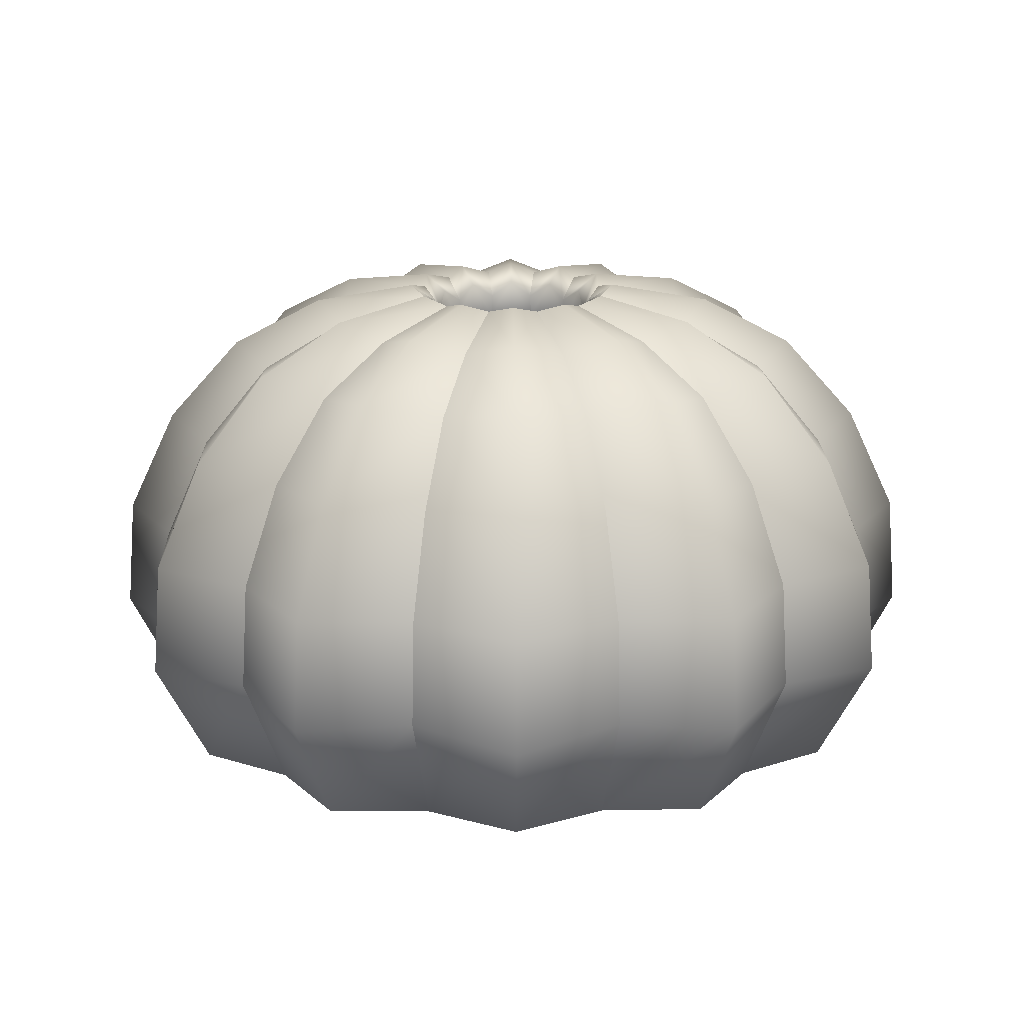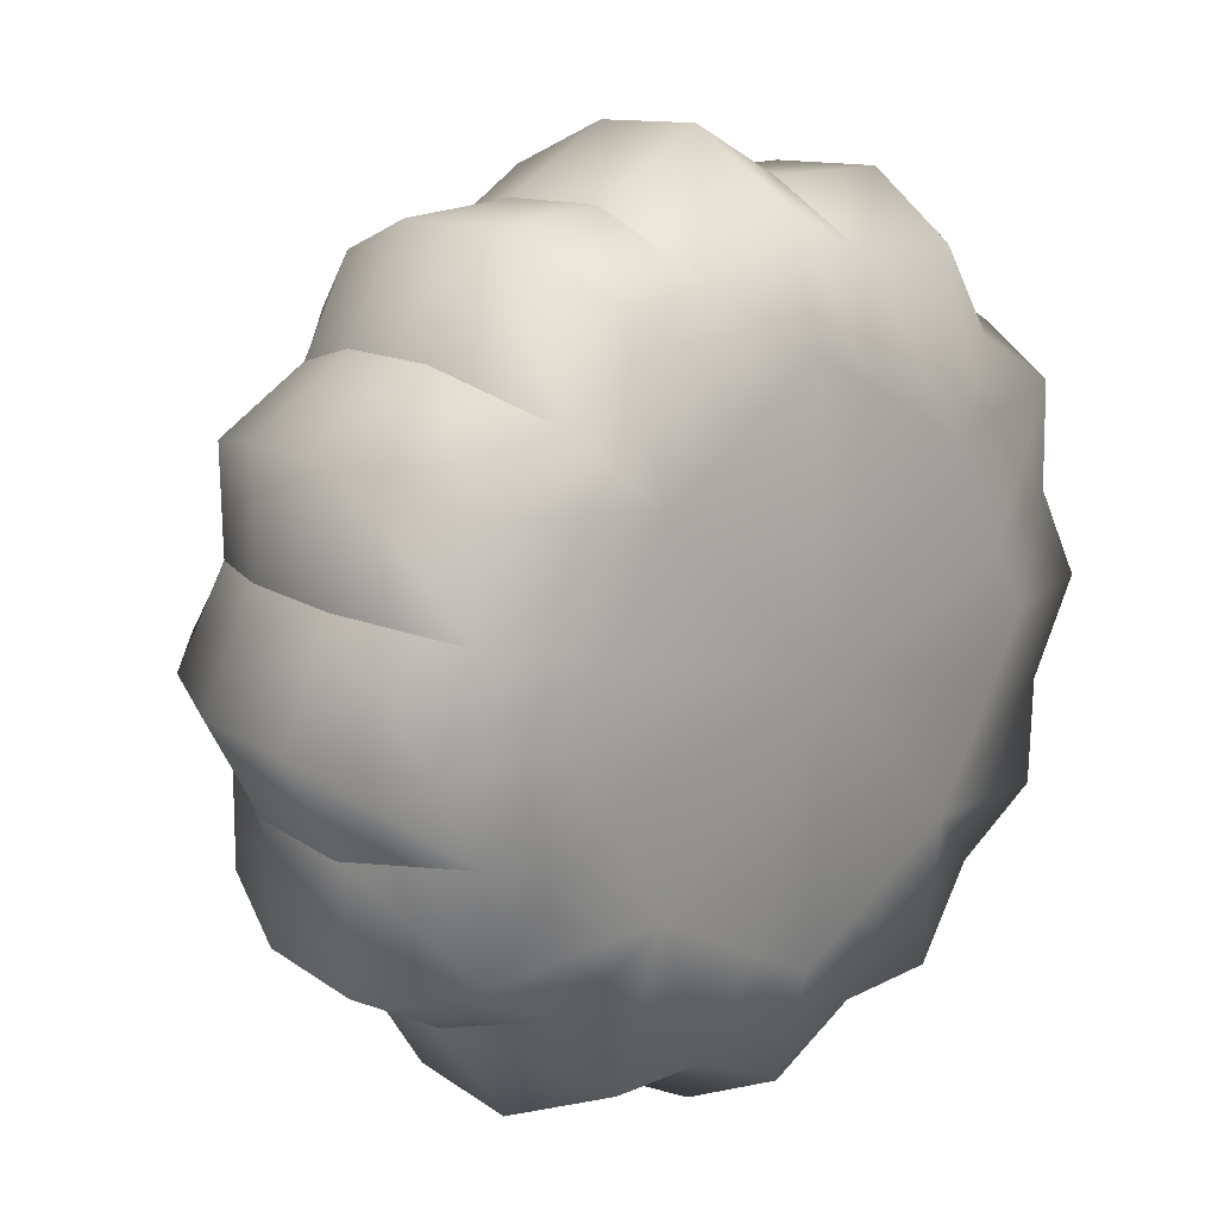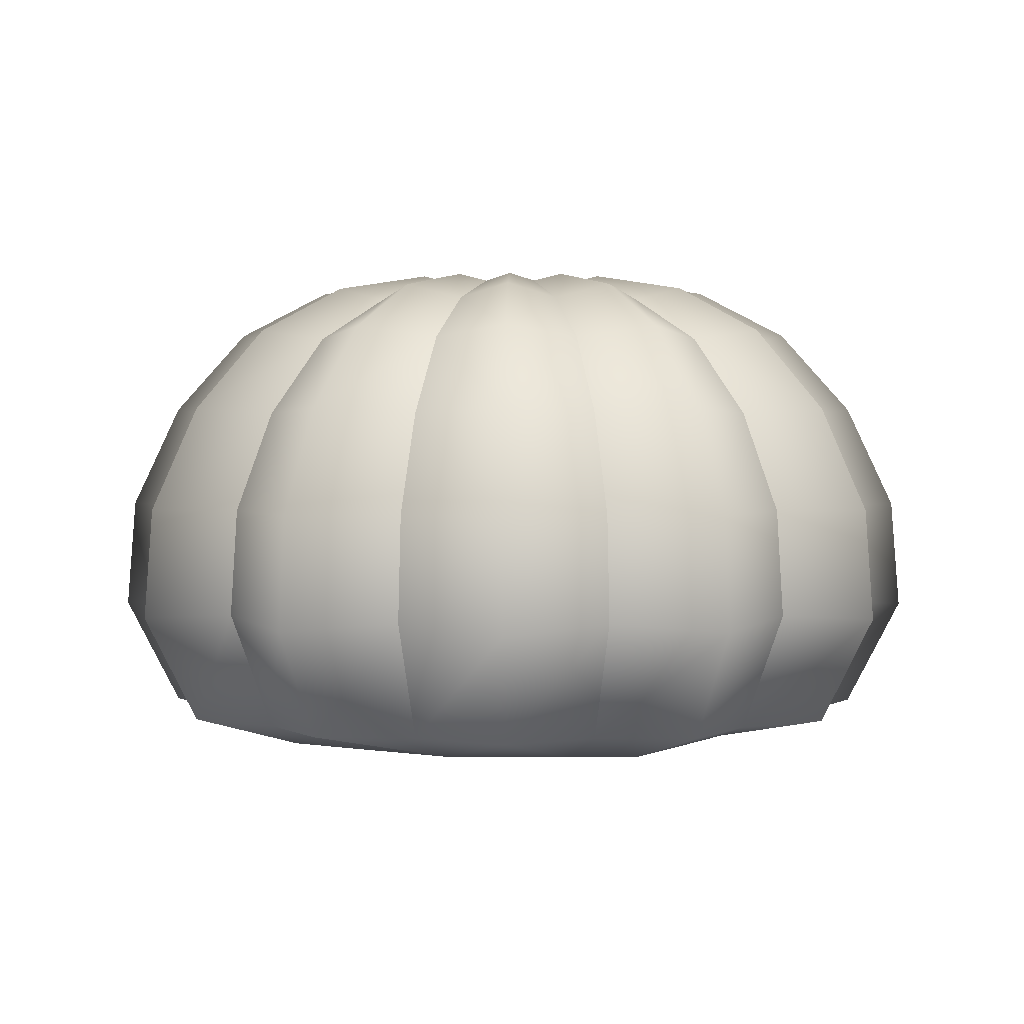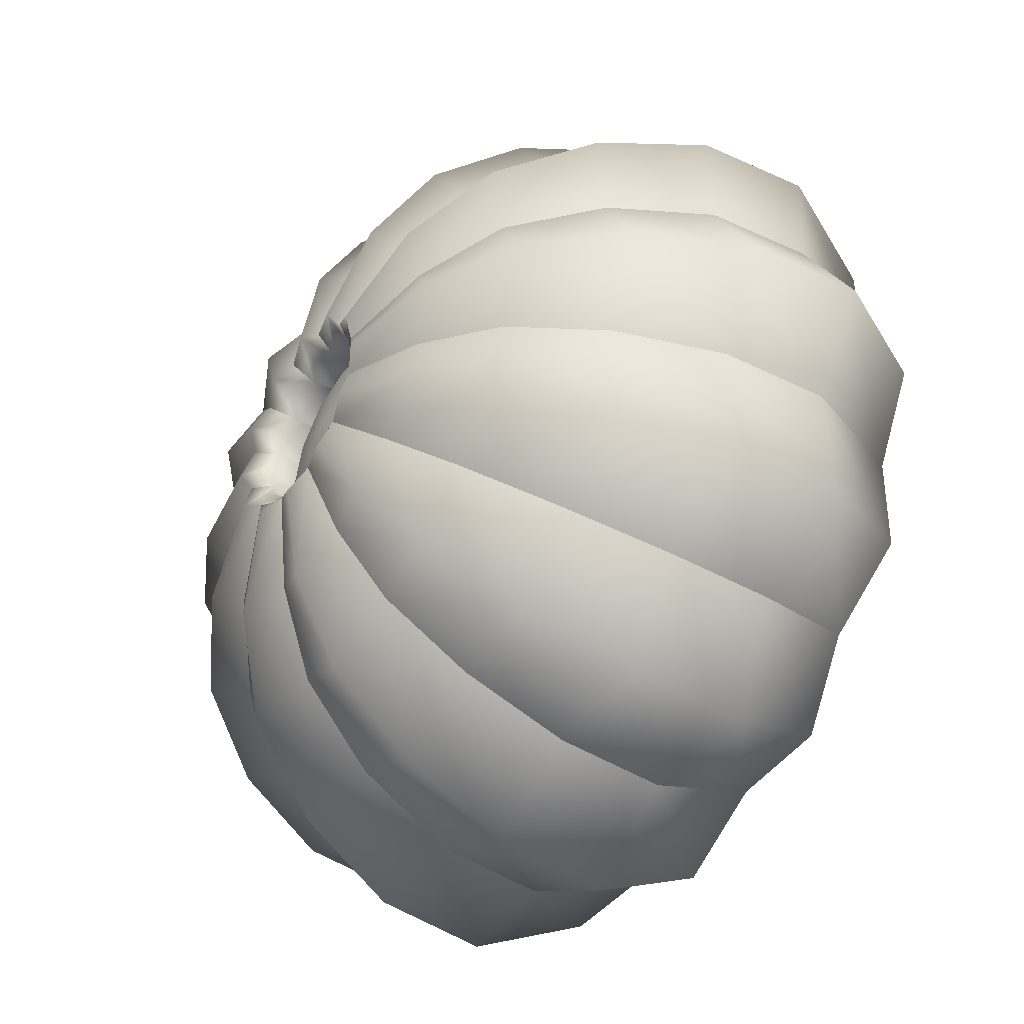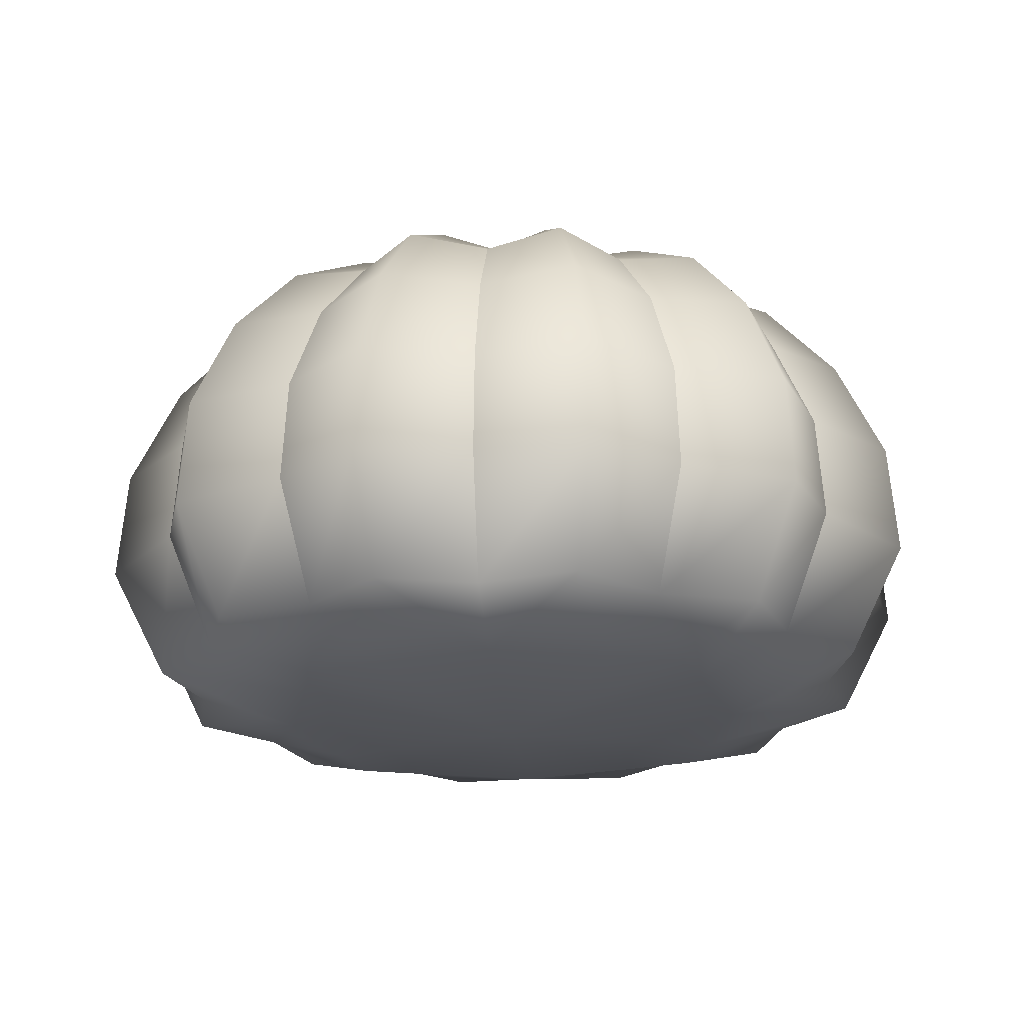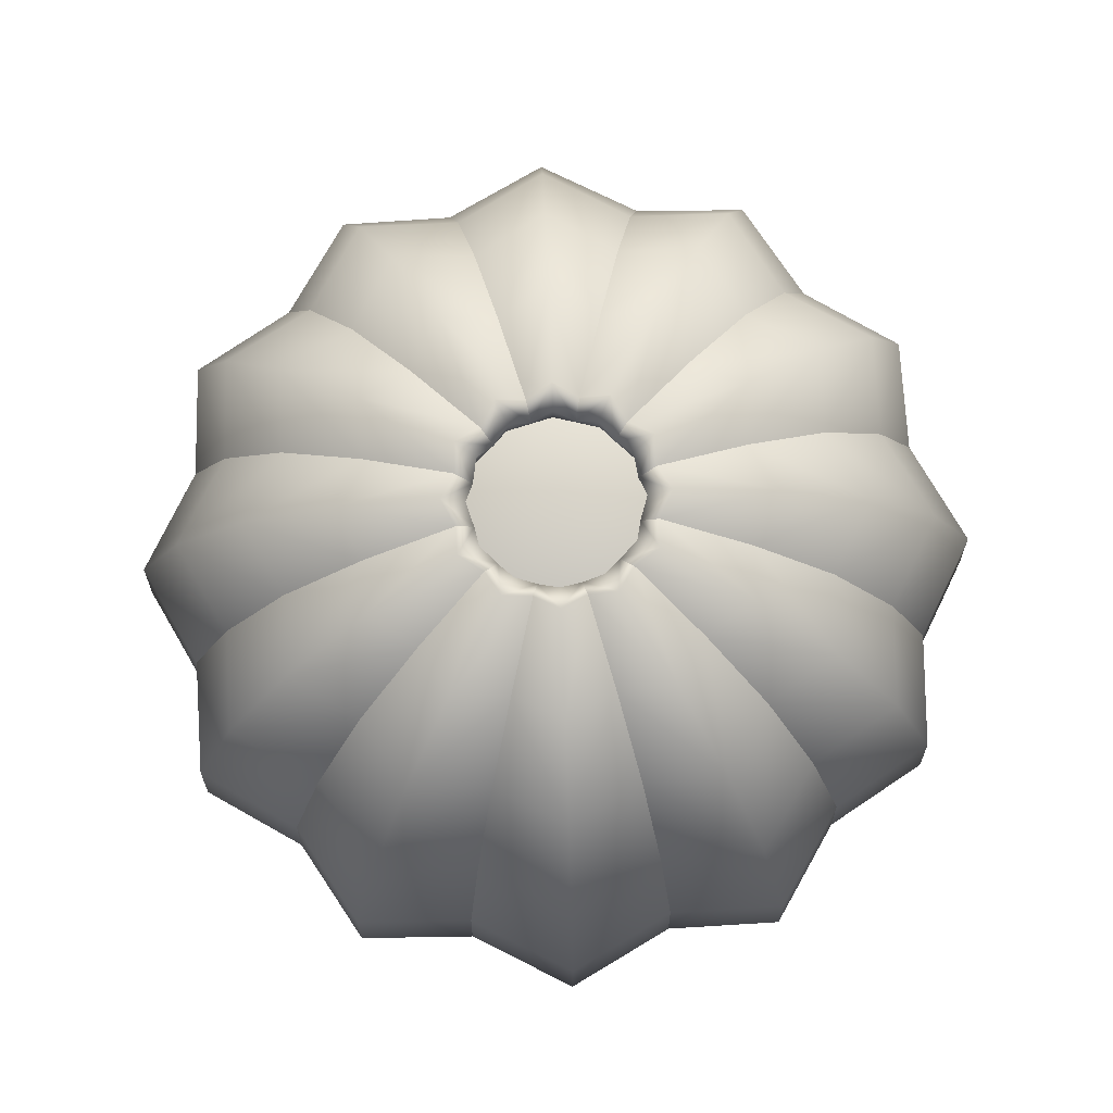
<metadata>
{"format":"obj","ext":"obj","renderer":"f3d","projection":"perspective","resolution":1024,"background":"white","views":[{"elev":18.4,"azim":-60.6,"up":"+Y"},{"elev":17.7,"azim":-43.1,"up":"+Z"},{"elev":2.1,"azim":-118.8,"up":"+Y"},{"elev":-43.6,"azim":-123.7,"up":"+Z"},{"elev":-22.1,"azim":140.4,"up":"+Y"},{"elev":77.1,"azim":57.8,"up":"+Y"}]}
</metadata>
<code>
g default
v 13.76 -4.7 -7.942
v 7.942 -4.7 -13.76
v 0 -4.7 -15.88
v -7.942 -4.7 -13.76
v -13.76 -4.7 -7.942
v -15.88 -4.7 0
v -13.76 -4.7 7.942
v -7.942 -4.7 13.76
v 0 -4.7 15.88
v 7.942 -4.7 13.76
v 13.76 -4.7 7.942
v 15.88 -4.7 0
v 15.82 -0.1376 -9.133
v 9.133 -0.1376 -15.82
v 0 -0.1376 -18.27
v -9.133 -0.1376 -15.82
v -15.82 -0.1376 -9.133
v -18.27 -0.1376 0
v -15.82 -0.1376 9.133
v -9.133 -0.1376 15.82
v 0 -0.1376 18.27
v 9.133 -0.1376 15.82
v 15.82 -0.1376 9.133
v 18.27 -0.1376 0
v 15.49 4.59 -8.944
v 8.944 4.59 -15.49
v 0 4.59 -17.89
v -8.944 4.59 -15.49
v -15.49 4.59 -8.944
v -17.89 4.59 0
v -15.49 4.59 8.944
v -8.944 4.59 15.49
v 0 4.59 17.89
v 8.944 4.59 15.49
v 15.49 4.59 8.944
v 17.89 4.59 0
v 13.7 8.995 -7.909
v 7.909 8.995 -13.7
v 0 8.995 -15.82
v -7.909 8.995 -13.7
v -13.7 8.995 -7.909
v -15.82 8.995 0
v -13.7 8.995 7.909
v -7.909 8.995 13.7
v 0 8.995 15.82
v 7.909 8.995 13.7
v 13.7 8.995 7.909
v 15.82 8.995 0
v 11 12.47 -6.351
v 6.351 12.47 -11
v 0 12.47 -12.7
v -6.351 12.47 -11
v -11 12.47 -6.351
v -12.7 12.47 0
v -11 12.47 6.351
v -6.351 12.47 11
v 0 12.47 12.7
v 6.351 12.47 11
v 11 12.47 6.351
v 12.7 12.47 0
v 7.68 14.44 -4.434
v 4.434 14.44 -7.68
v 0 14.44 -8.868
v -4.434 14.44 -7.68
v -7.68 14.44 -4.434
v -8.868 14.44 0
v -7.68 14.44 4.434
v -4.434 14.44 7.68
v 0 14.44 8.868
v 4.434 14.44 7.68
v 7.68 14.44 4.434
v 8.868 14.44 0
v 3.975 15.14 -2.295
v 2.295 15.14 -3.975
v 0 15.14 -4.59
v -2.295 15.14 -3.975
v -3.975 15.14 -2.295
v -4.59 15.14 0
v -3.975 15.14 2.295
v -2.295 15.14 3.975
v 0 15.14 4.59
v 2.295 15.14 3.975
v 3.975 15.14 2.295
v 4.59 15.14 0
v 3.265 12.94 -1.885
v 1.885 12.94 -3.265
v 0 13.86 0
v 0 12.94 -3.77
v -1.885 12.94 -3.265
v -3.265 12.94 -1.885
v -3.77 12.94 0
v -3.265 12.94 1.885
v -1.885 12.94 3.265
v 0 12.94 3.77
v 1.885 12.94 3.265
v 3.265 12.94 1.885
v 3.77 12.94 0
v 0 14.44 -3.6
v 1.8 14.44 -3.118
v 3.118 14.44 -1.8
v 3.6 14.44 0
v 3.118 14.44 1.8
v 1.8 14.44 3.118
v 0 14.44 3.6
v -1.8 14.44 3.118
v -3.118 14.44 1.8
v -3.6 14.44 0
v -3.118 14.44 -1.8
v -1.8 14.44 -3.118
v -10.16 -4.7 10.16
v -11.68 0.2159 11.68
v -11.44 4.641 11.44
v -10.11 8.765 10.11
v -8.121 12.02 8.121
v -5.67 13.86 5.67
v -2.935 14.84 2.935
v -2.415 13.86 2.415
v -2.575 12.94 2.575
v -3.717 -4.7 13.87
v -4.274 0.2159 15.95
v -4.186 4.641 15.62
v -3.702 8.765 13.82
v -2.972 12.02 11.09
v -2.075 13.86 7.745
v -1.074 14.84 4.009
v -0.8841 13.86 3.3
v -0.9426 12.94 3.518
v 10.16 -4.7 10.16
v 11.68 0.2159 11.68
v 11.44 4.641 11.44
v 10.11 8.765 10.11
v 8.121 12.02 8.121
v 5.67 13.86 5.67
v 2.935 14.84 2.935
v 2.415 13.86 2.415
v 2.575 12.94 2.575
v 3.717 -4.7 13.87
v 4.274 0.2159 15.95
v 4.186 4.641 15.62
v 3.702 8.765 13.82
v 2.972 12.02 11.09
v 2.075 13.86 7.745
v 1.074 14.84 4.009
v 0.8841 13.86 3.3
v 0.9426 12.94 3.518
v 13.87 -4.7 3.717
v 15.95 0.2159 4.274
v 15.62 4.641 4.186
v 13.82 8.765 3.702
v 11.09 12.02 2.972
v 7.745 13.86 2.075
v 4.009 14.84 1.074
v 3.3 13.86 0.8841
v 3.518 12.94 0.9426
v 13.87 -4.7 -3.717
v 15.95 0.2159 -4.274
v 15.62 4.641 -4.186
v 13.82 8.765 -3.702
v 11.09 12.02 -2.972
v 7.745 13.86 -2.075
v 4.009 14.84 -1.074
v 3.3 13.86 -0.8841
v 3.518 12.94 -0.9426
v 10.16 -4.7 -10.16
v 11.68 0.2159 -11.68
v 11.44 4.641 -11.44
v 10.11 8.765 -10.11
v 8.121 12.02 -8.121
v 5.67 13.86 -5.67
v 2.935 14.84 -2.935
v 2.415 13.86 -2.415
v 2.575 12.94 -2.575
v 3.717 -4.7 -13.87
v 4.274 0.2159 -15.95
v 4.186 4.641 -15.62
v 3.702 8.765 -13.82
v 2.972 12.02 -11.09
v 2.075 13.86 -7.745
v 1.074 14.84 -4.009
v 0.8841 13.86 -3.3
v 0.9426 12.94 -3.518
v -3.717 -4.7 -13.87
v -4.274 0.2159 -15.95
v -4.186 4.641 -15.62
v -3.702 8.765 -13.82
v -2.972 12.02 -11.09
v -2.075 13.86 -7.745
v -1.074 14.84 -4.009
v -0.8841 13.86 -3.3
v -0.9426 12.94 -3.518
v -10.16 -4.7 -10.16
v -11.68 0.2159 -11.68
v -11.44 4.641 -11.44
v -10.11 8.765 -10.11
v -8.121 12.02 -8.121
v -5.67 13.86 -5.67
v -2.935 14.84 -2.935
v -2.415 13.86 -2.415
v -2.575 12.94 -2.575
v -13.87 -4.7 -3.717
v -15.95 0.2159 -4.274
v -15.62 4.641 -4.186
v -13.82 8.765 -3.702
v -11.09 12.02 -2.972
v -7.745 13.86 -2.075
v -4.009 14.84 -1.074
v -3.3 13.86 -0.8841
v -3.518 12.94 -0.9426
v -13.87 -4.7 3.717
v -15.95 0.2159 4.274
v -15.62 4.641 4.186
v -13.82 8.765 3.702
v -11.09 12.02 2.972
v -7.745 13.86 2.075
v -4.009 14.84 1.074
v -3.3 13.86 0.8841
v -3.518 12.94 0.9426
v 0 -6.802 0
v -7.109 -6.082 7.109
v -9.711 -6.082 2.602
v -11.12 -6.082 0
v -9.711 -6.082 -2.602
v -7.109 -6.082 -7.109
v -2.602 -6.082 -9.711
v 0 -6.082 -11.12
v 2.602 -6.082 -9.711
v 7.109 -6.082 -7.109
v 9.711 -6.082 -2.602
v 11.12 -6.082 0
v 9.711 -6.082 2.602
v 7.109 -6.082 7.109
v 2.602 -6.082 9.711
v 0 -6.082 11.12
v -2.602 -6.082 9.711
g pSphere14
f 1 164 165 13
f 2 173 174 14
f 3 182 183 15
f 4 191 192 16
f 5 200 201 17
f 6 209 210 18
f 7 110 111 19
f 8 119 120 20
f 9 137 138 21
f 10 128 129 22
f 11 146 147 23
f 12 155 156 24
f 13 165 166 25
f 14 174 175 26
f 15 183 184 27
f 16 192 193 28
f 17 201 202 29
f 18 210 211 30
f 19 111 112 31
f 20 120 121 32
f 21 138 139 33
f 22 129 130 34
f 23 147 148 35
f 24 156 157 36
f 25 166 167 37
f 26 175 176 38
f 27 184 185 39
f 28 193 194 40
f 29 202 203 41
f 30 211 212 42
f 31 112 113 43
f 32 121 122 44
f 33 139 140 45
f 34 130 131 46
f 35 148 149 47
f 36 157 158 48
f 37 167 168 49
f 38 176 177 50
f 39 185 186 51
f 40 194 195 52
f 41 203 204 53
f 42 212 213 54
f 43 113 114 55
f 44 122 123 56
f 45 140 141 57
f 46 131 132 58
f 47 149 150 59
f 48 158 159 60
f 49 168 169 61
f 50 177 178 62
f 51 186 187 63
f 52 195 196 64
f 53 204 205 65
f 54 213 214 66
f 55 114 115 67
f 56 123 124 68
f 57 141 142 69
f 58 132 133 70
f 59 150 151 71
f 60 159 160 72
f 61 169 170 73
f 62 178 179 74
f 63 187 188 75
f 64 196 197 76
f 65 205 206 77
f 66 214 215 78
f 67 115 116 79
f 68 124 125 80
f 69 142 143 81
f 70 133 134 82
f 71 151 152 83
f 72 160 161 84
f 85 172 86 87
f 86 181 88 87
f 88 190 89 87
f 89 199 90 87
f 90 208 91 87
f 91 217 92 87
f 92 118 93 87
f 93 127 94 87
f 94 145 95 87
f 95 136 96 87
f 96 154 97 87
f 97 163 85 87
f 73 170 171 100
f 74 179 180 99
f 75 188 189 98
f 76 197 198 109
f 77 206 207 108
f 78 215 216 107
f 79 116 117 106
f 80 125 126 105
f 81 143 144 104
f 82 134 135 103
f 83 152 153 102
f 84 161 162 101
f 99 180 181 86
f 100 171 172 85
f 101 162 163 97
f 102 153 154 96
f 103 135 136 95
f 104 144 145 94
f 105 126 127 93
f 106 117 118 92
f 107 216 217 91
f 108 207 208 90
f 109 198 199 89
f 98 189 190 88
f 110 8 20 111
f 112 111 20 32
f 113 112 32 44
f 114 113 44 56
f 115 114 56 68
f 116 115 68 80
f 117 116 80 105
f 118 117 105 93
f 119 9 21 120
f 121 120 21 33
f 122 121 33 45
f 123 122 45 57
f 124 123 57 69
f 125 124 69 81
f 126 125 81 104
f 127 126 104 94
f 128 11 23 129
f 130 129 23 35
f 131 130 35 47
f 132 131 47 59
f 133 132 59 71
f 134 133 71 83
f 135 134 83 102
f 136 135 102 96
f 137 10 22 138
f 139 138 22 34
f 140 139 34 46
f 141 140 46 58
f 142 141 58 70
f 143 142 70 82
f 144 143 82 103
f 145 144 103 95
f 146 12 24 147
f 148 147 24 36
f 149 148 36 48
f 150 149 48 60
f 151 150 60 72
f 152 151 72 84
f 153 152 84 101
f 154 153 101 97
f 155 1 13 156
f 157 156 13 25
f 158 157 25 37
f 159 158 37 49
f 160 159 49 61
f 161 160 61 73
f 162 161 73 100
f 163 162 100 85
f 164 2 14 165
f 166 165 14 26
f 167 166 26 38
f 168 167 38 50
f 169 168 50 62
f 170 169 62 74
f 171 170 74 99
f 172 171 99 86
f 173 3 15 174
f 175 174 15 27
f 176 175 27 39
f 177 176 39 51
f 178 177 51 63
f 179 178 63 75
f 180 179 75 98
f 181 180 98 88
f 182 4 16 183
f 184 183 16 28
f 185 184 28 40
f 186 185 40 52
f 187 186 52 64
f 188 187 64 76
f 189 188 76 109
f 190 189 109 89
f 191 5 17 192
f 193 192 17 29
f 194 193 29 41
f 195 194 41 53
f 196 195 53 65
f 197 196 65 77
f 198 197 77 108
f 199 198 108 90
f 200 6 18 201
f 202 201 18 30
f 203 202 30 42
f 204 203 42 54
f 205 204 54 66
f 206 205 66 78
f 207 206 78 107
f 208 207 107 91
f 209 7 19 210
f 211 210 19 31
f 212 211 31 43
f 213 212 43 55
f 214 213 55 67
f 215 214 67 79
f 216 215 79 106
f 217 216 106 92
f 232 233 218
f 218 228 229
f 233 234 218
f 221 222 218
f 224 225 218
f 222 223 218
f 223 224 218
f 225 226 218
f 226 227 218
f 227 228 218
f 220 221 218
f 229 230 218
f 219 220 218
f 230 231 218
f 234 219 218
f 231 232 218
f 7 219 110
f 6 221 220 209
f 200 222 221 6
f 5 223 222 200
f 182 224 223 4
f 3 225 224 182
f 173 226 225 3
f 2 227 226 173
f 227 1 155 228
f 229 228 155 12
f 146 230 229 12
f 128 231 11
f 10 231 128
f 9 233 232 137
f 119 234 233 9
f 110 219 8
f 209 220 219 7
f 8 219 234 119
f 137 232 231 10
f 11 231 230 146
f 191 223 5
f 4 223 191
f 164 227 2
f 164 1 227

</code>
